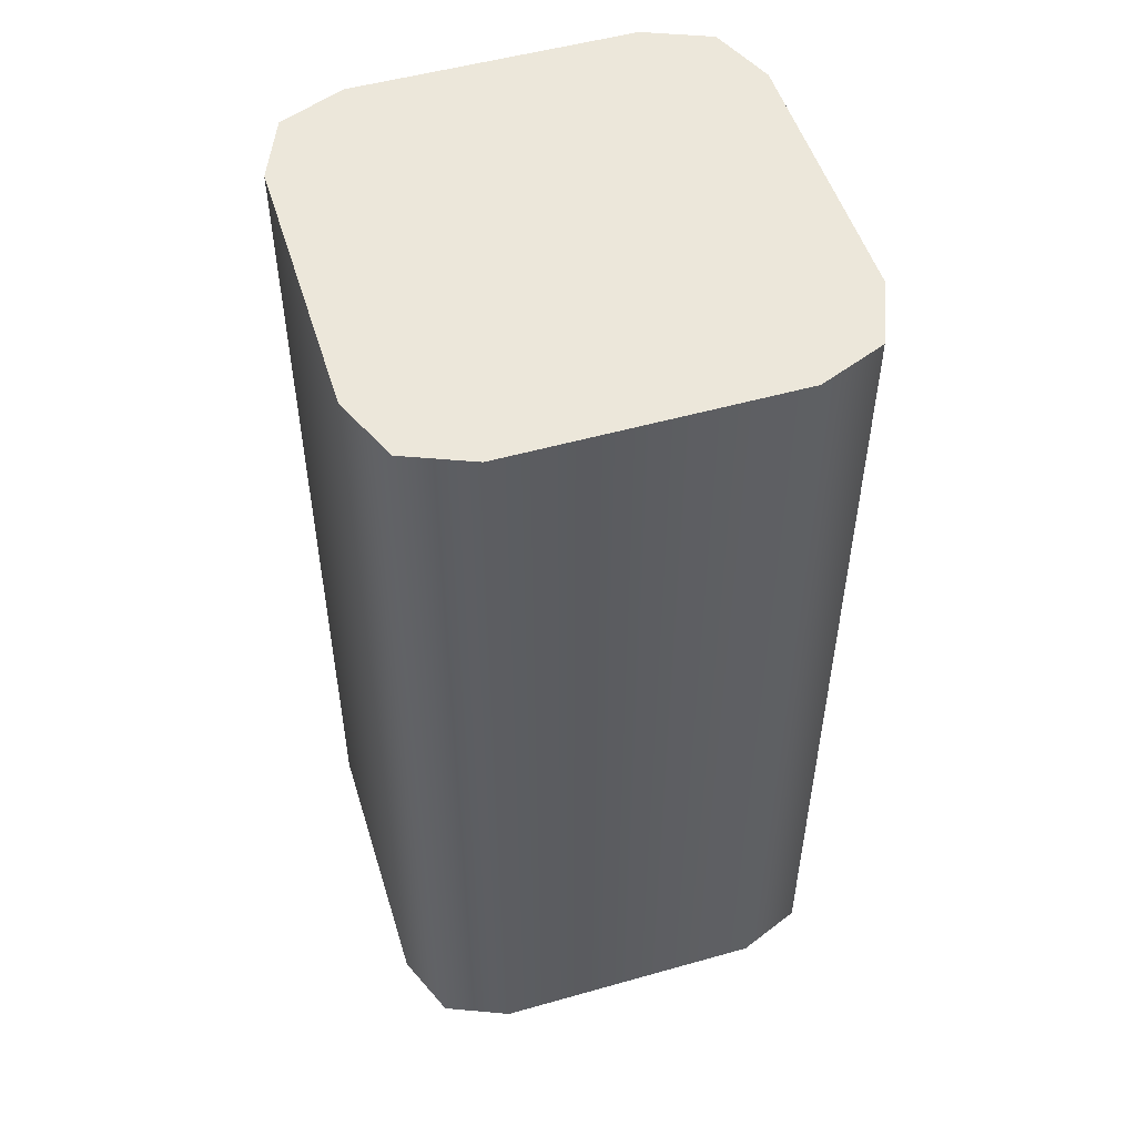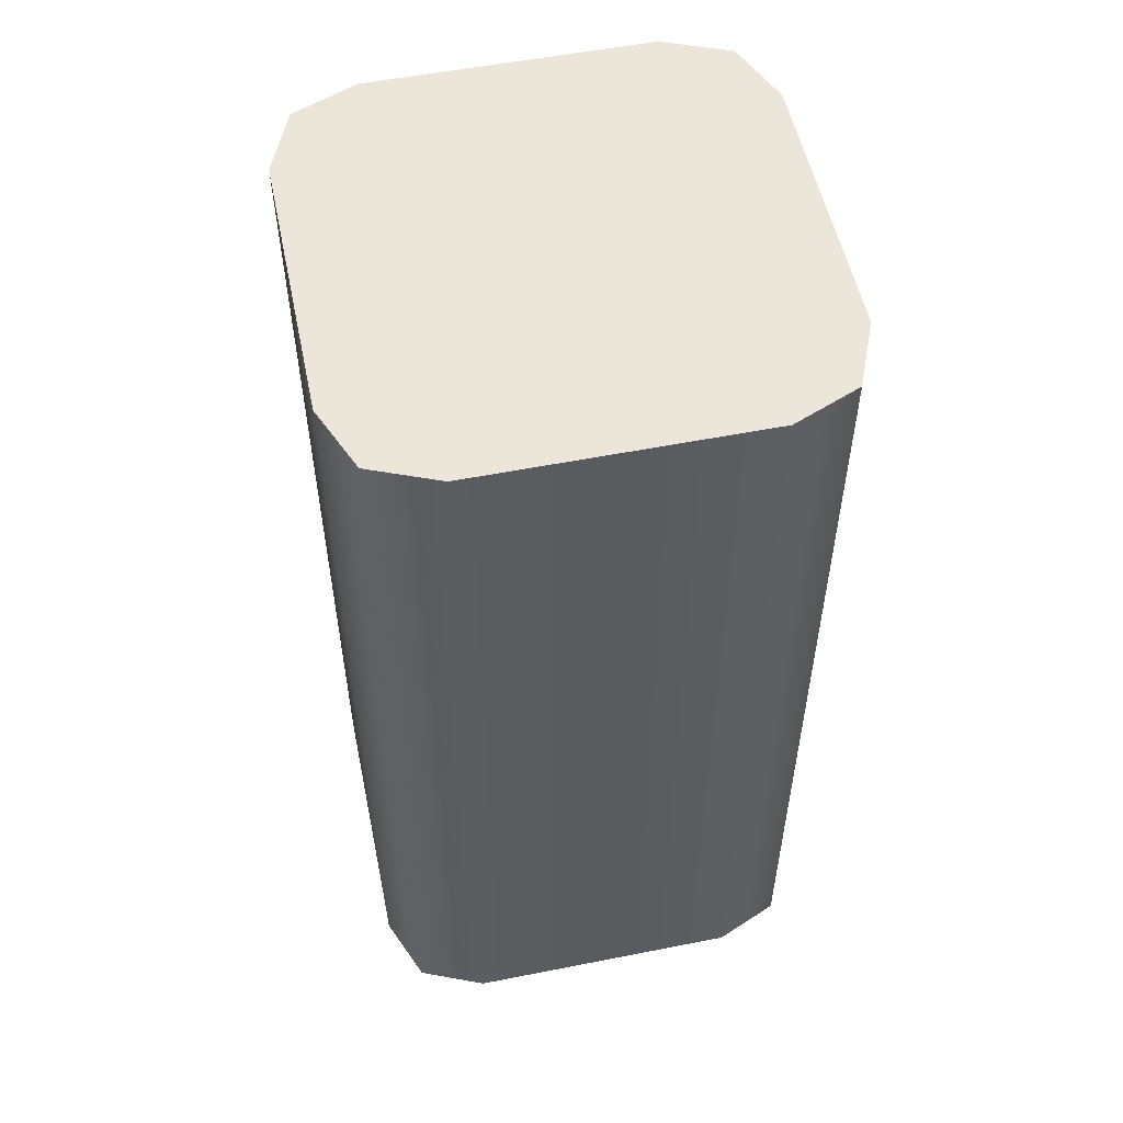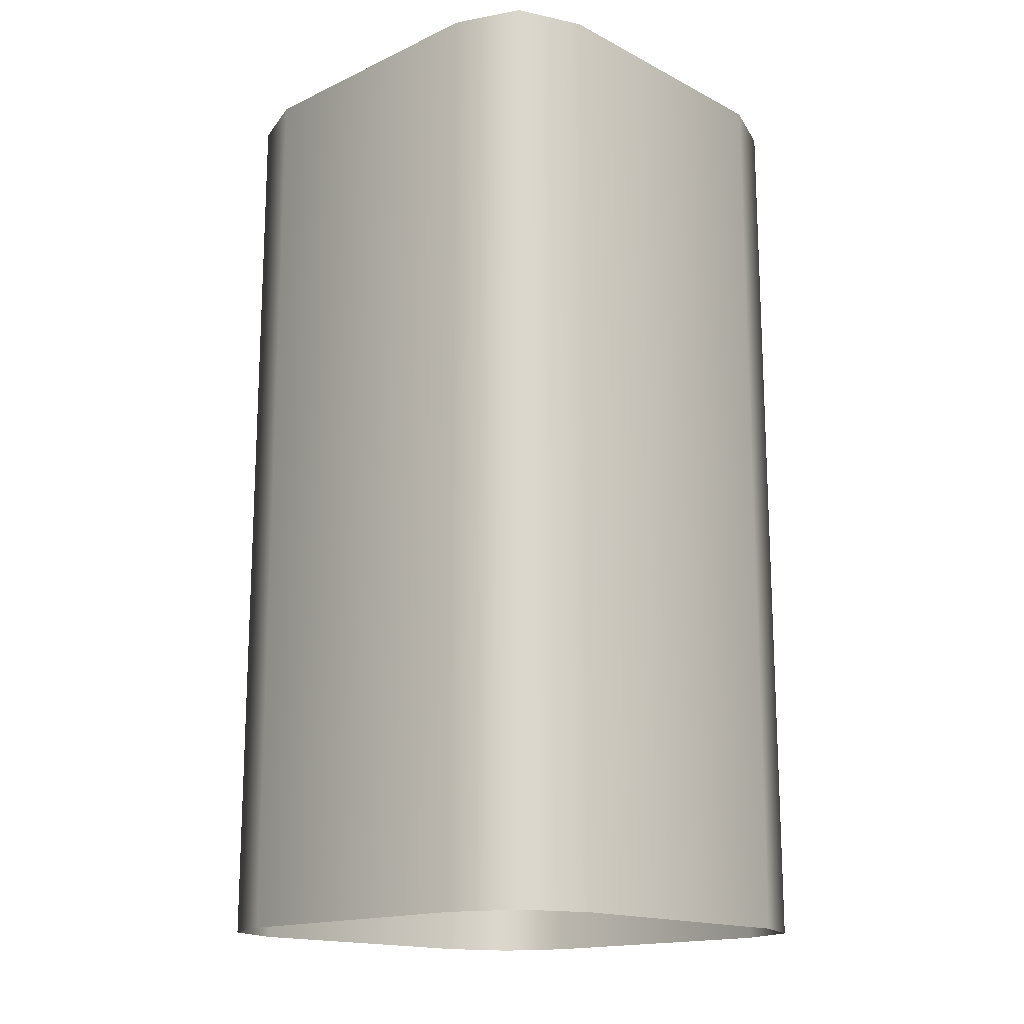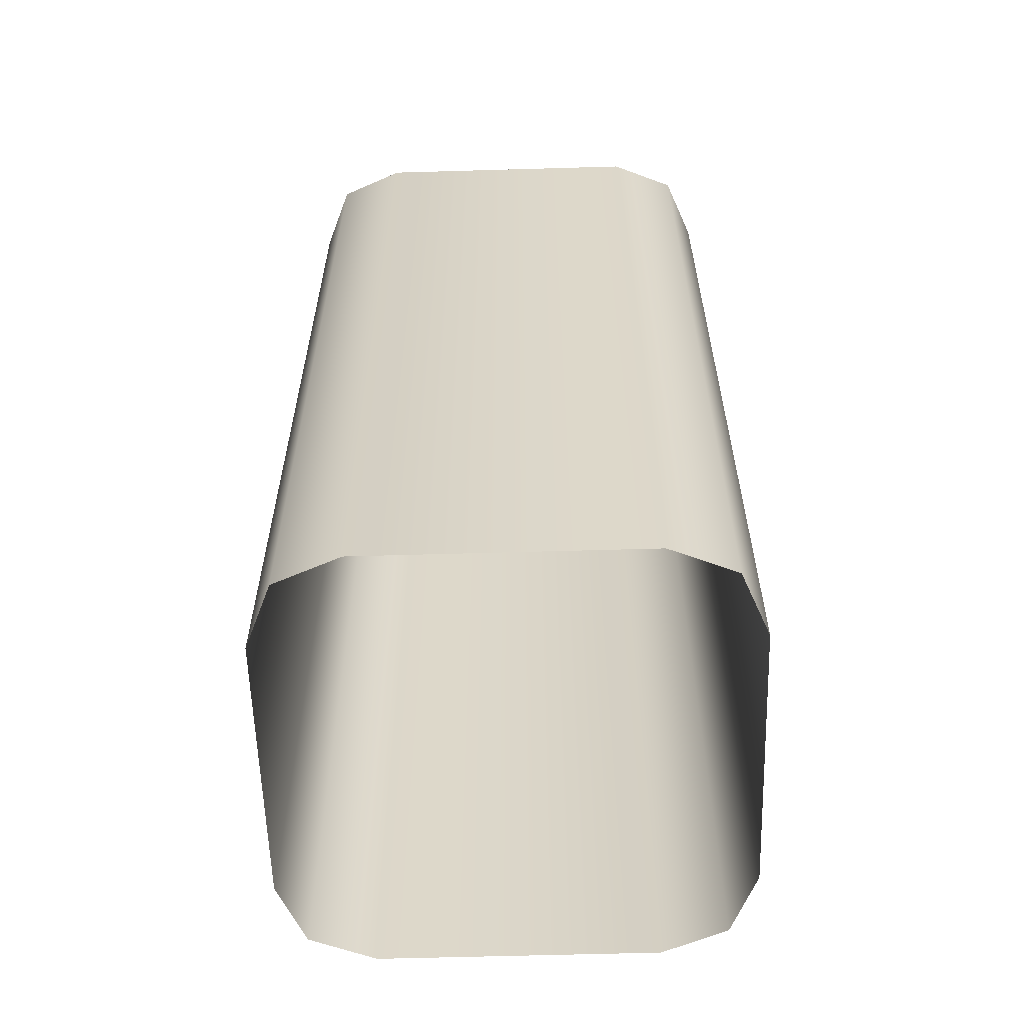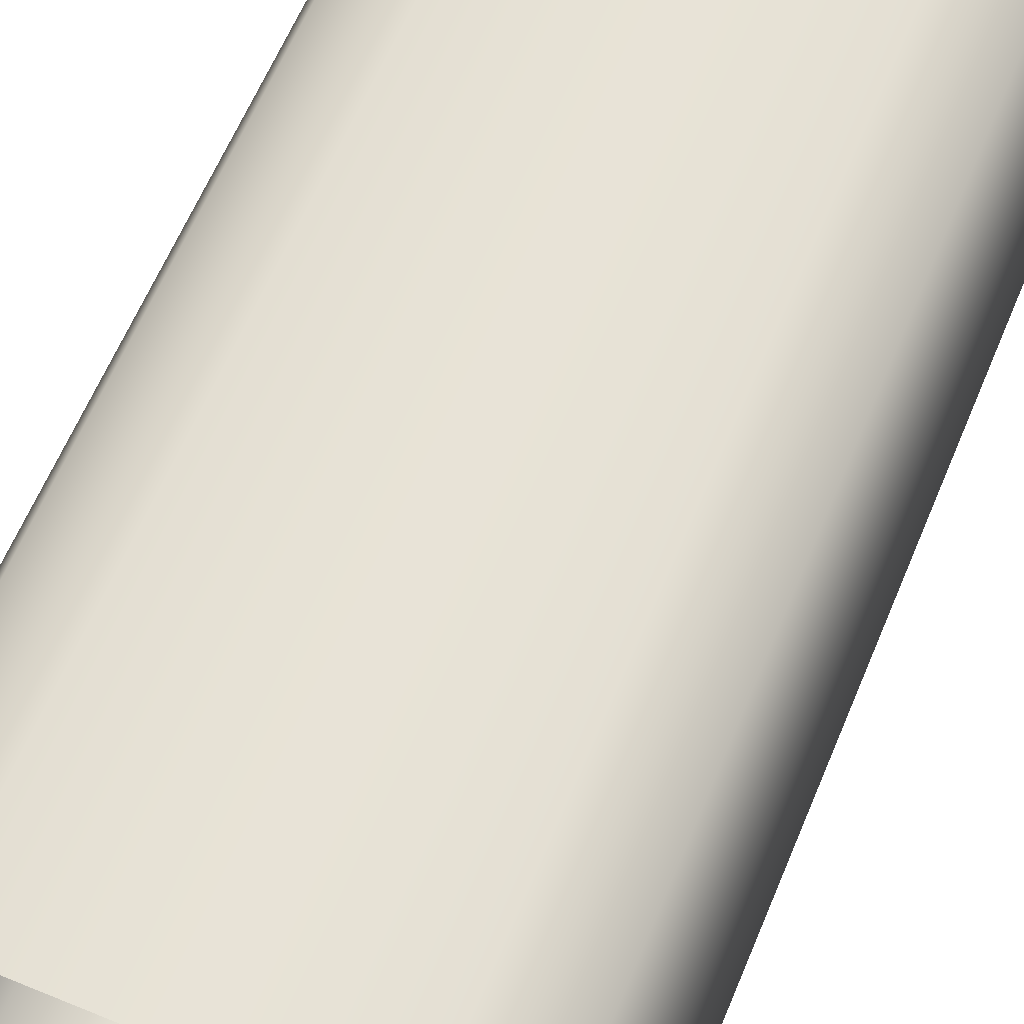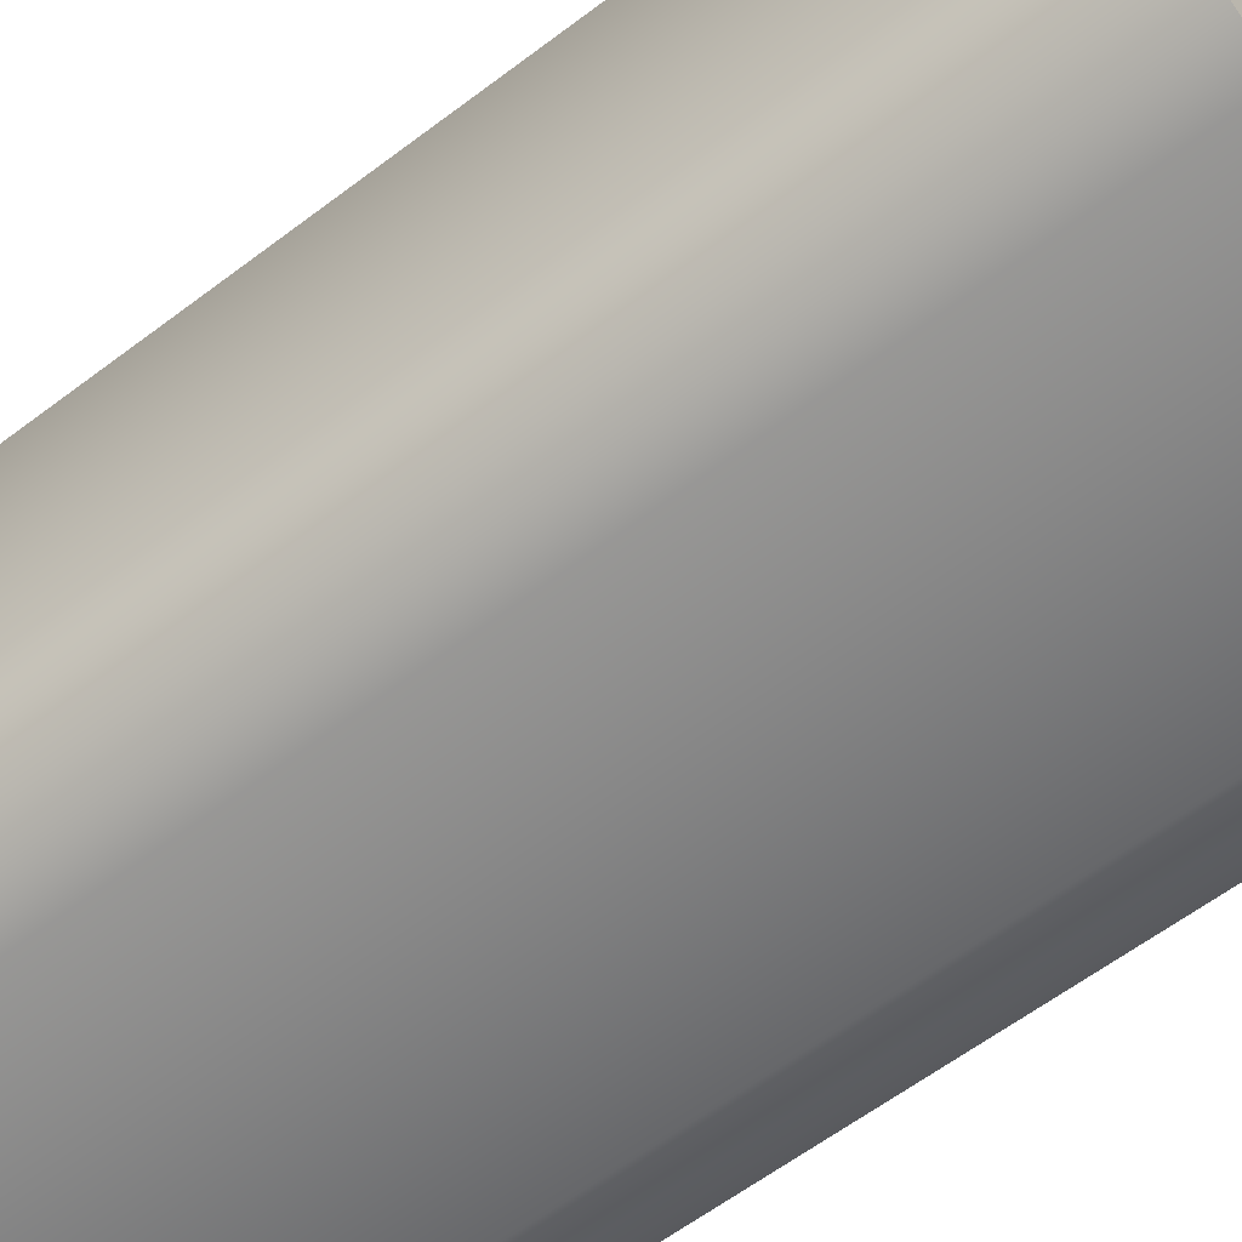
<metadata>
{"format":"obj","ext":"obj","renderer":"f3d","projection":"perspective","resolution":1024,"background":"white","views":[{"elev":51.7,"azim":73.0,"up":"+Y"},{"elev":54.4,"azim":78.2,"up":"+Y"},{"elev":-16.3,"azim":43.6,"up":"+Y"},{"elev":-59.6,"azim":-88.3,"up":"+Y"},{"elev":62.3,"azim":22.6,"up":"+Z"},{"elev":-60.7,"azim":127.8,"up":"+Z"}]}
</metadata>
<code>
o Plane.016_Plane.056
v 0.3 0 -0.5
v 0.5 0 -0.3
v 0.4414 0 -0.4414
v -0.5 0 -0.3
v -0.3 0 -0.5
v -0.4414 0 -0.4414
v 0.5 0 0.3
v 0.3 0 0.5
v 0.4414 0 0.4414
v -0.3 0 0.5
v -0.5 0 0.3
v -0.4414 0 0.4414
v 0.5 2 -0.3
v 0.3 2 -0.5
v 0.4414 2 -0.4414
v -0.3 2 -0.5
v -0.5 2 -0.3
v -0.4414 2 -0.4414
v 0.3 2 0.5
v 0.5 2 0.3
v 0.4414 2 0.4414
v -0.5 2 0.3
v -0.3 2 0.5
v -0.4414 2 0.4414
v -0.5 2 -0.3
v -0.4414 2 -0.4414
v -0.3 2 -0.5
v 0.4414 2 -0.4414
v 0.5 2 -0.3
v 0.3 2 -0.5
v -0.3 2 0.5
v -0.4414 2 0.4414
v -0.5 2 0.3
v 0.4414 2 0.4414
v 0.3 2 0.5
v 0.5 2 0.3
f 1 5 27 30
f 4 11 33 25
f 10 8 35 31
f 20 13 14
f 23 20 16
f 4 25 26 6
f 6 26 27 5
f 29 2 3 28
f 28 3 1 30
f 10 31 32 12
f 12 32 33 11
f 35 8 9 34
f 34 9 7 36
f 7 2 29 36
f 13 15 14
f 14 16 20
f 16 18 17
f 17 22 23
f 22 24 23
f 23 19 20
f 19 21 20
f 16 17 23

</code>
